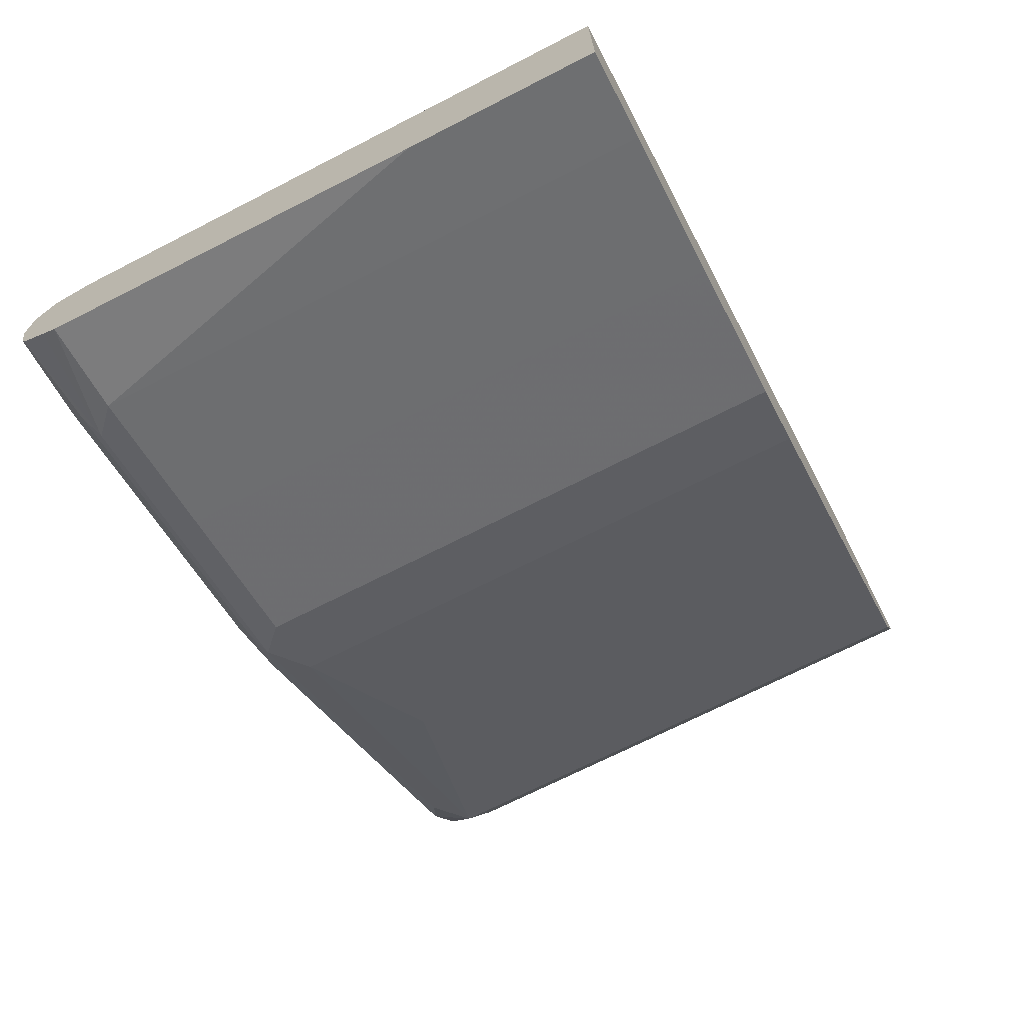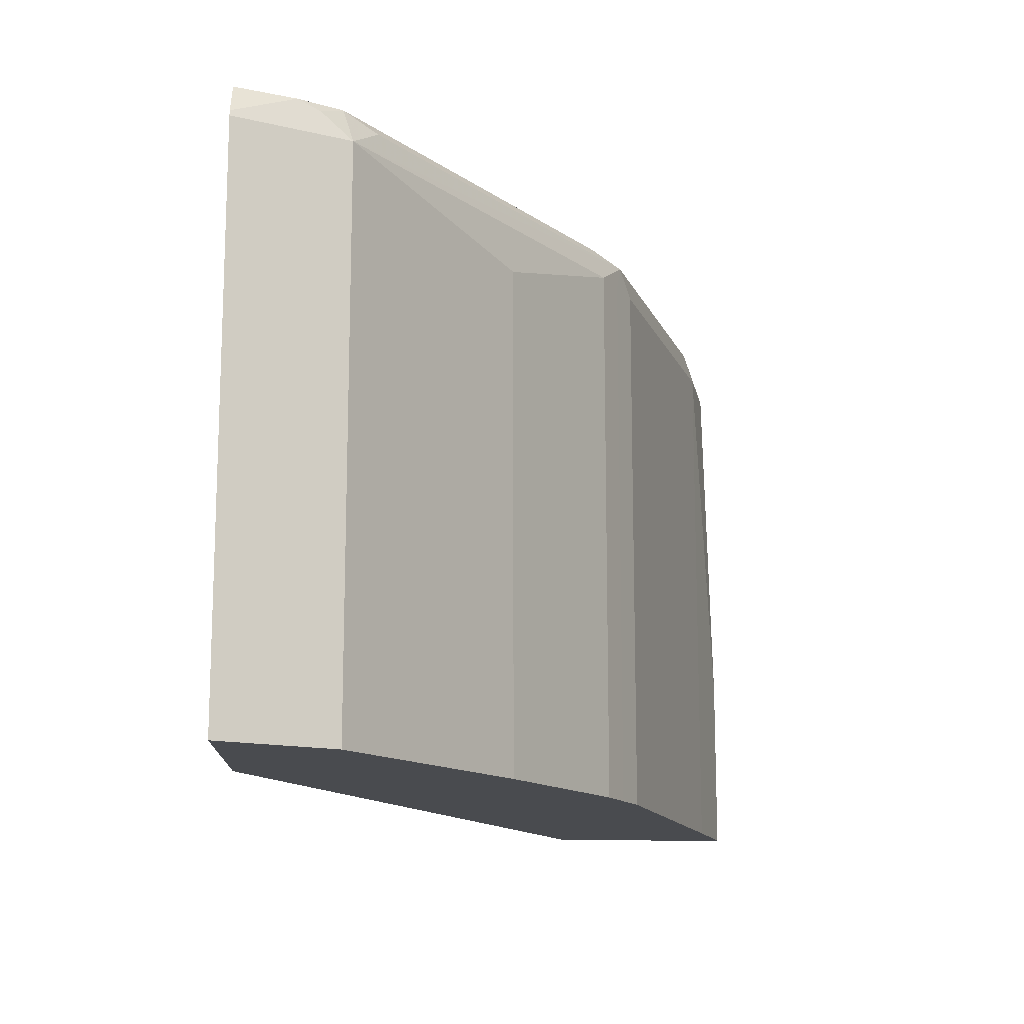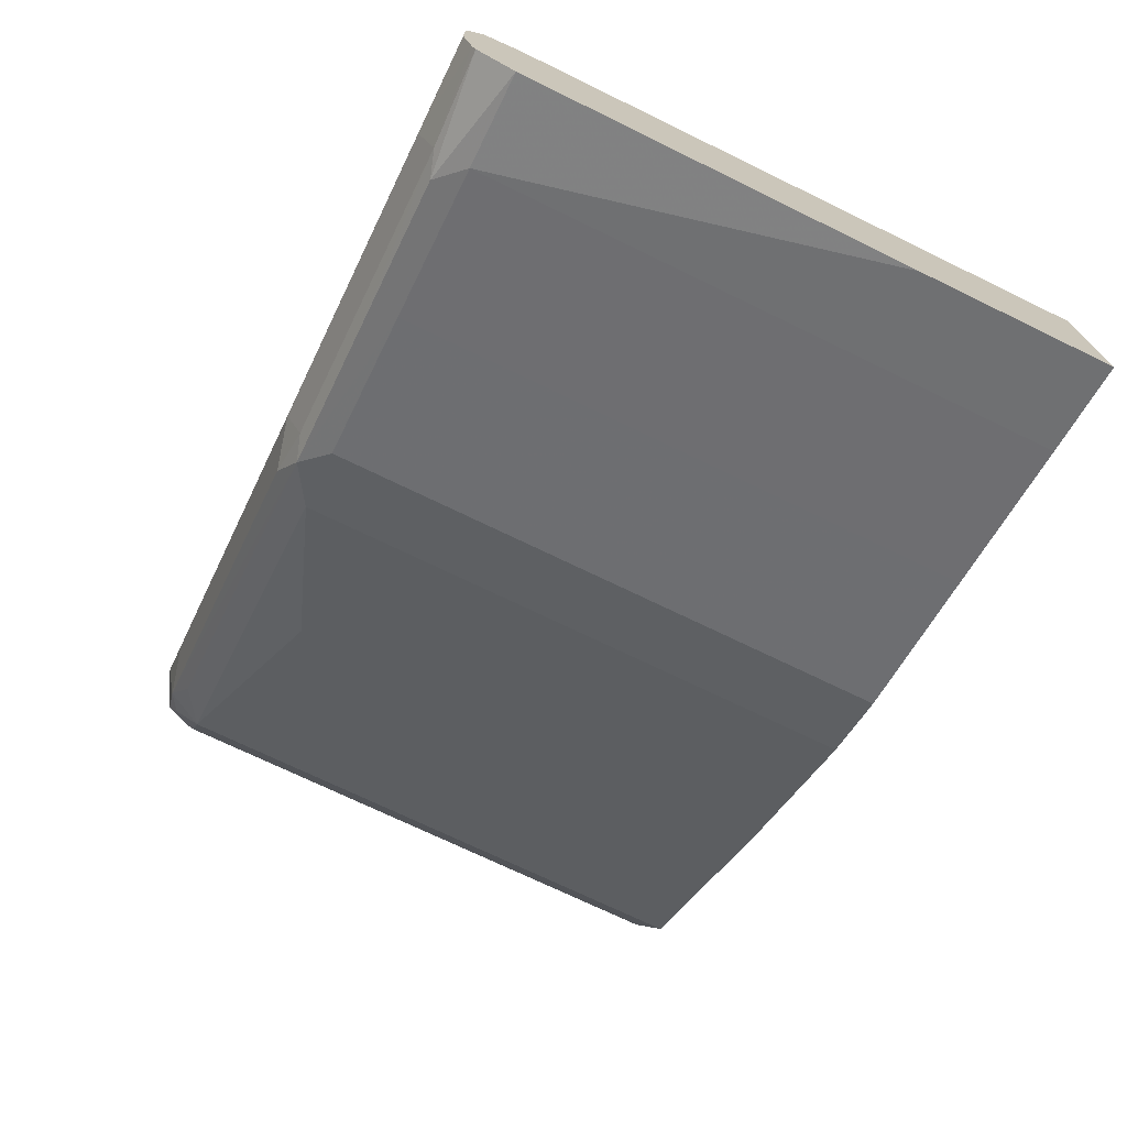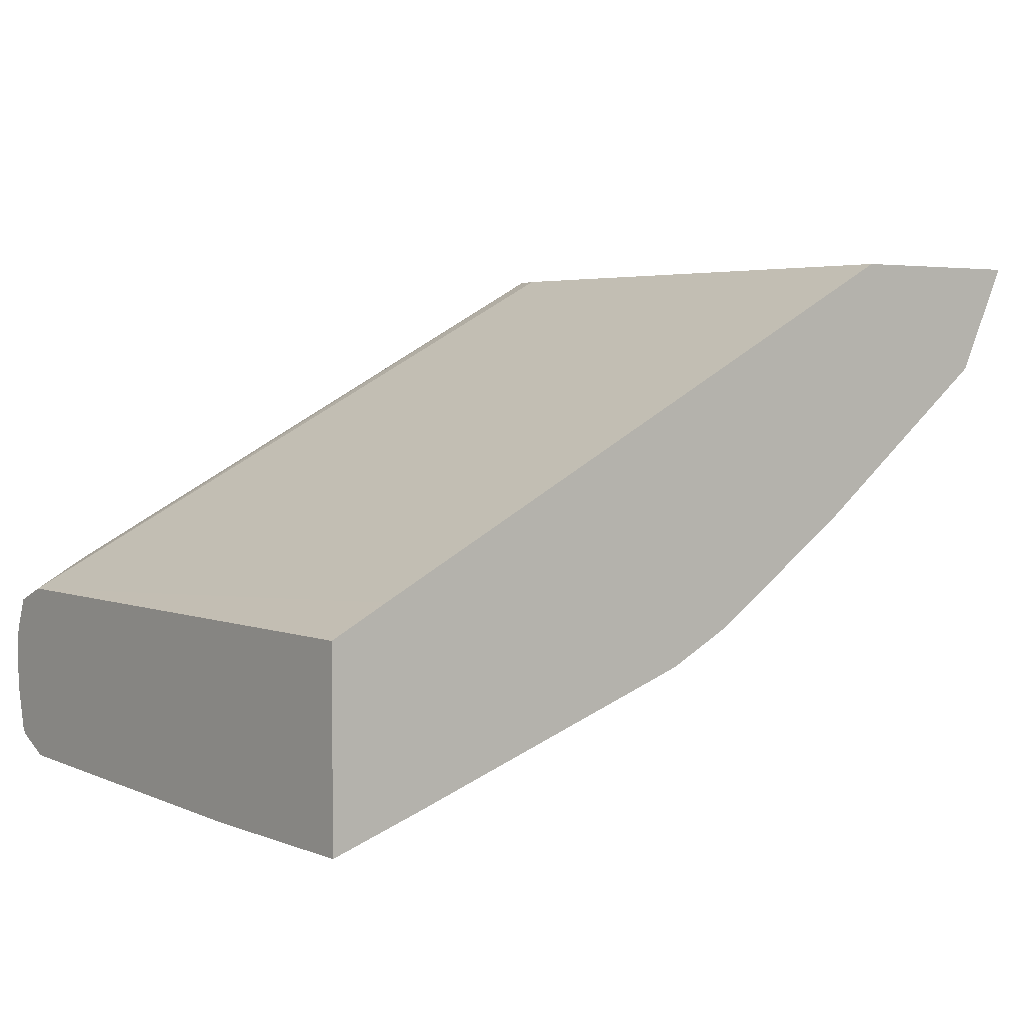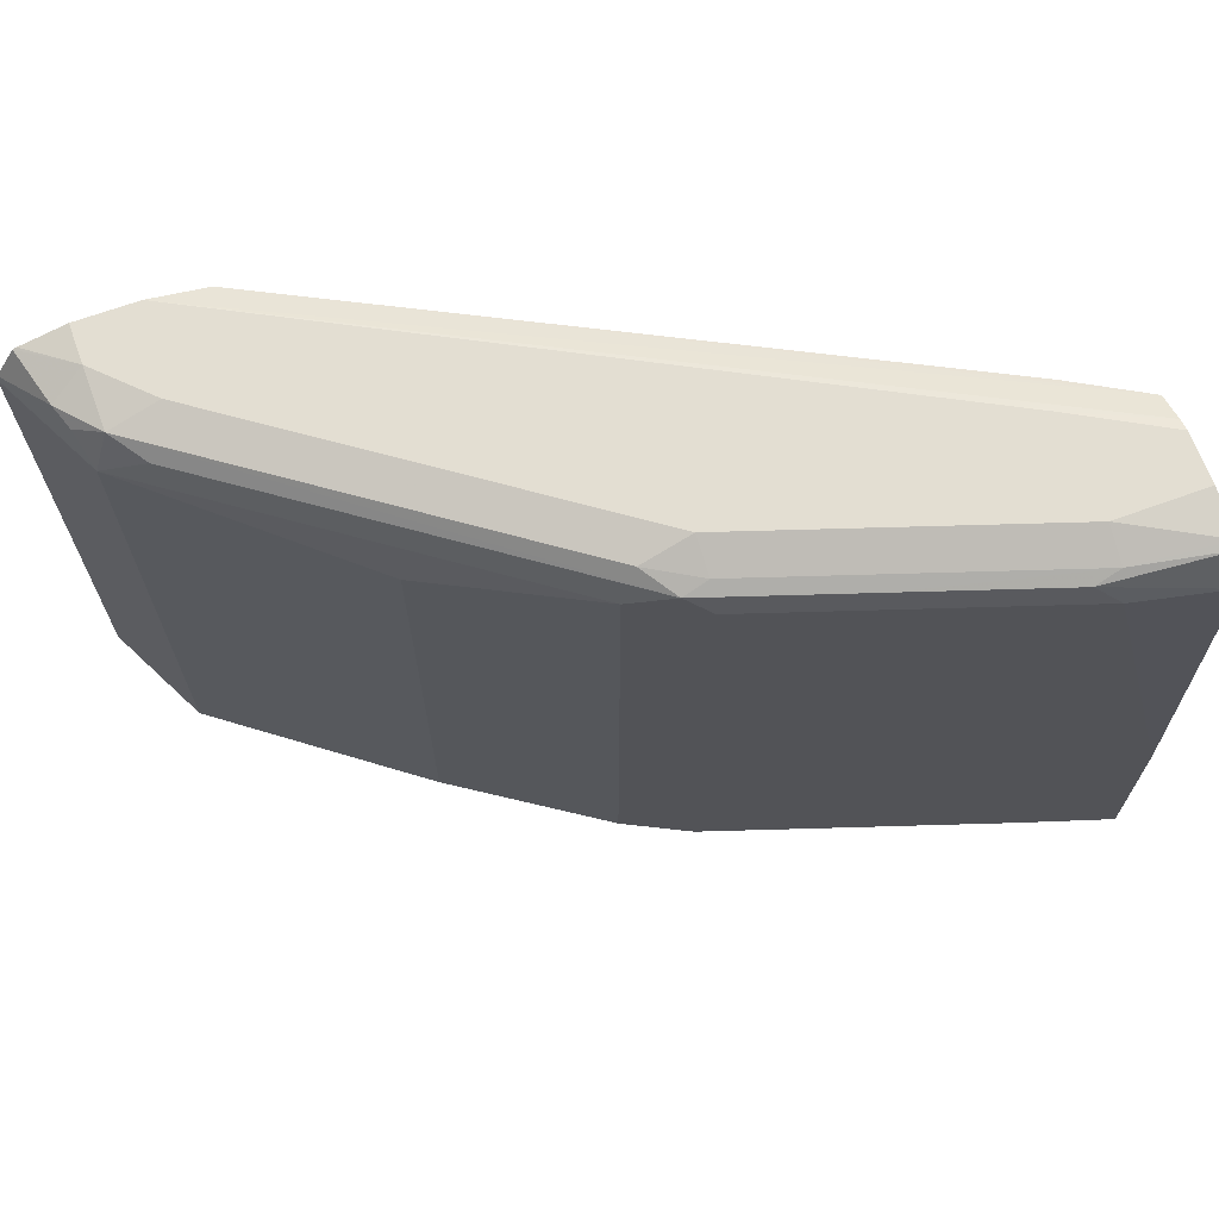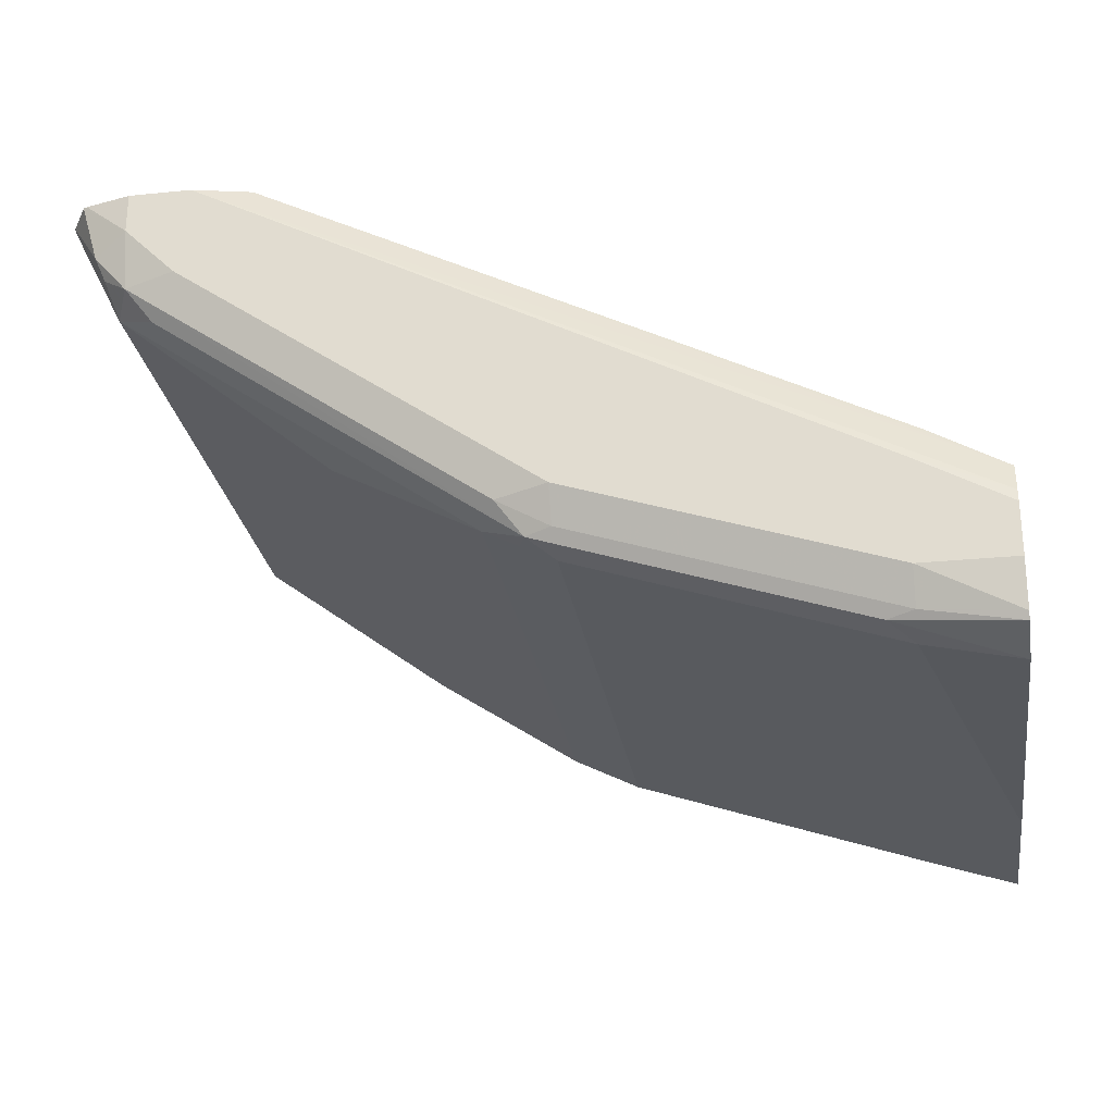
<metadata>
{"format":"obj","ext":"obj","renderer":"f3d","projection":"perspective","resolution":1024,"background":"white","views":[{"elev":-70.2,"azim":-62.9,"up":"+Z"},{"elev":-14.0,"azim":88.6,"up":"+Y"},{"elev":-72.2,"azim":-115.9,"up":"+Z"},{"elev":3.8,"azim":-38.3,"up":"+Z"},{"elev":67.4,"azim":159.9,"up":"+Y"},{"elev":-26.5,"azim":-171.0,"up":"+Z"}]}
</metadata>
<code>
v 0.3637 0.3637 -0.2002
v 0.3774 0.3603 -0.2002
v 0.3637 0.3637 -0.2122
v 0.3454 0.3637 -0.2002
v 0.3785 0.3598 -0.2002
v 0.3738 0.3586 -0.2172
v 0.3637 0.3599 -0.2292
v 0.3485 0.3637 -0.2273
v 0.3319 0.3607 -0.2002
v 0.1515 0.3637 -0.3031
v 0.1245 0.3628 -0.3145
v 0.1245 0.3592 -0.3058
v 0.3844 0.3501 -0.2002
v 0.3713 0.3561 -0.2235
v 0.3848 0.3485 -0.2002
v 0.3687 0.3485 -0.2324
v 0.3561 0.3561 -0.2387
v 0.2501 0.3561 -0.3144
v 0.2576 0.3599 -0.305
v 0.2425 0.3637 -0.3031
v 0.3283 0.3599 -0.2002
v 0.1245 0.3637 -0.3182
v 0.1245 0.3485 -0.3015
v 0.1402 0.3561 -0.2955
v 0.1465 0.3586 -0.293
v 0.3848 0.1812 -0.2002
v 0.3687 0.1812 -0.2324
v 0.3081 0.3334 -0.2778
v 0.2626 0.3485 -0.3081
v 0.2526 0.3485 -0.3132
v 0.2526 0.1812 -0.3132
v 0.2425 0.1812 -0.3182
v 0.2425 0.3485 -0.3182
v 0.197 0.3485 -0.3334
v 0.2046 0.3561 -0.3296
v 0.2425 0.3586 -0.3132
v 0.1515 0.3637 -0.3334
v 0.3275 0.3583 -0.2002
v 0.1245 0.3637 -0.3334
v 0.1245 0.1812 -0.3013
v 0.1413 0.1812 -0.2927
v 0.3242 0.3485 -0.2002
v 0.3239 0.1812 -0.2002
v 0.3081 0.1812 -0.2778
v 0.2626 0.1812 -0.3081
v 0.197 0.1812 -0.3334
v 0.1515 0.3485 -0.3485
v 0.1591 0.3561 -0.3447
v 0.1515 0.3586 -0.3435
v 0.1245 0.3607 -0.3468
v 0.1245 0.1812 -0.3572
v 0.1515 0.1812 -0.3485
v 0.1245 0.237 -0.3572
v 0.1245 0.3485 -0.3545
v 0.1245 0.3526 -0.3524
v 0.1245 0.3596 -0.349
f 21 24 23
f 21 23 38
f 23 40 41
f 23 41 42
f 26 41 40
f 26 43 41
f 26 40 51
f 26 51 52
f 49 56 50
f 23 42 38
f 21 25 24
f 16 29 18
f 20 36 49
f 19 36 20
f 18 29 30
f 18 36 19
f 18 35 36
f 18 34 35
f 18 33 34
f 18 32 33
f 18 31 32
f 18 30 31
f 16 18 17
f 26 52 46
f 20 49 37
f 26 46 32
f 34 47 48
f 26 31 45
f 16 28 29
f 48 56 49
f 48 55 56
f 48 54 55
f 47 54 48
f 47 53 54
f 47 51 53
f 47 52 51
f 41 43 42
f 37 50 39
f 37 49 50
f 26 32 31
f 35 49 36
f 34 48 35
f 34 52 47
f 34 46 52
f 32 34 33
f 32 46 34
f 29 31 30
f 29 45 31
f 28 45 29
f 28 44 45
f 26 44 27
f 26 45 44
f 35 48 49
f 16 44 28
f 6 15 14
f 15 27 16
f 4 10 11
f 3 7 8
f 3 6 7
f 3 5 6
f 2 5 3
f 1 5 2
f 1 13 5
f 1 15 13
f 1 26 15
f 1 43 26
f 1 38 42
f 1 21 38
f 1 9 21
f 1 4 9
f 1 10 4
f 1 22 10
f 1 39 22
f 1 37 39
f 1 20 37
f 1 8 20
f 1 3 8
f 1 2 3
f 16 27 44
f 4 11 12
f 4 12 9
f 1 42 43
f 6 14 7
f 5 13 6
f 14 15 16
f 12 25 21
f 12 24 25
f 12 23 24
f 11 23 12
f 11 40 23
f 11 51 40
f 11 53 51
f 11 54 53
f 11 55 54
f 11 56 55
f 15 26 27
f 6 13 15
f 11 39 50
f 11 22 39
f 10 22 11
f 9 12 21
f 7 20 8
f 7 19 20
f 7 18 19
f 7 17 18
f 7 16 17
f 7 14 16
f 11 50 56

</code>
